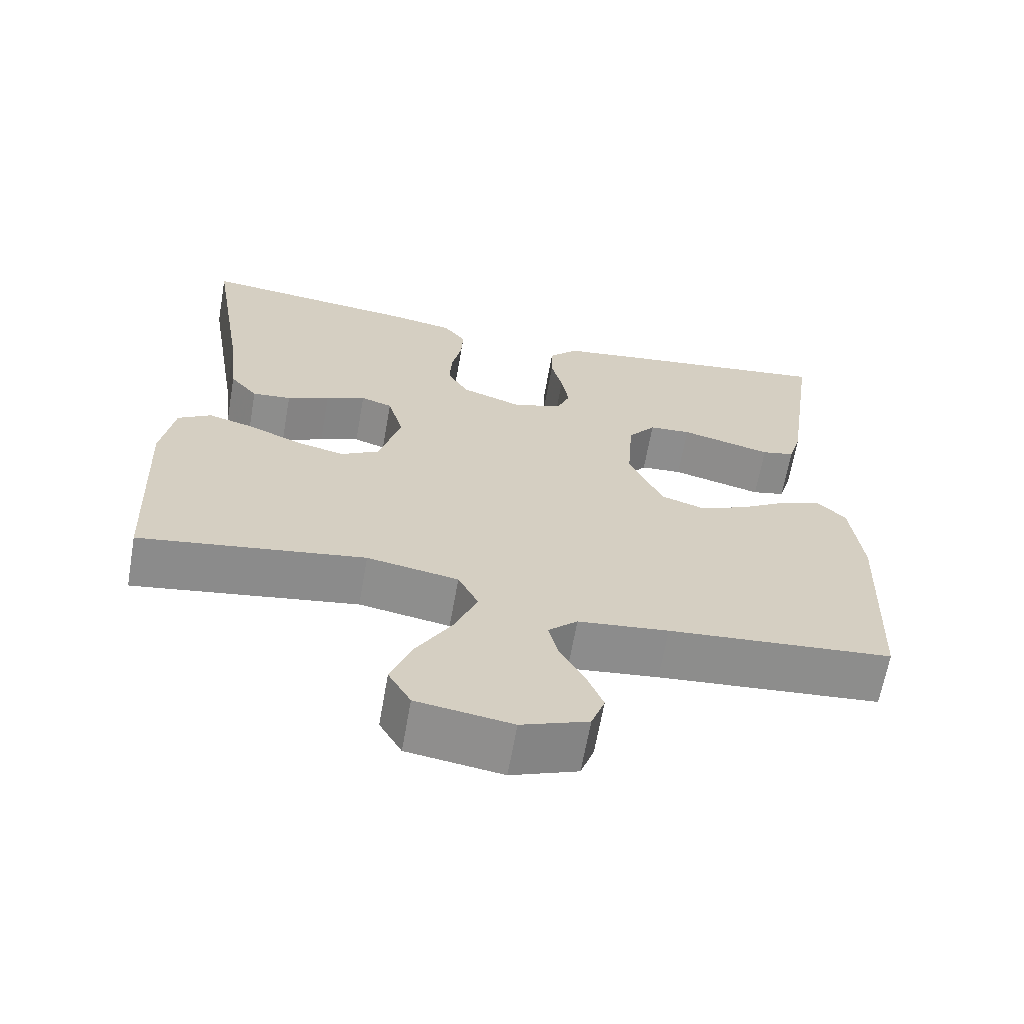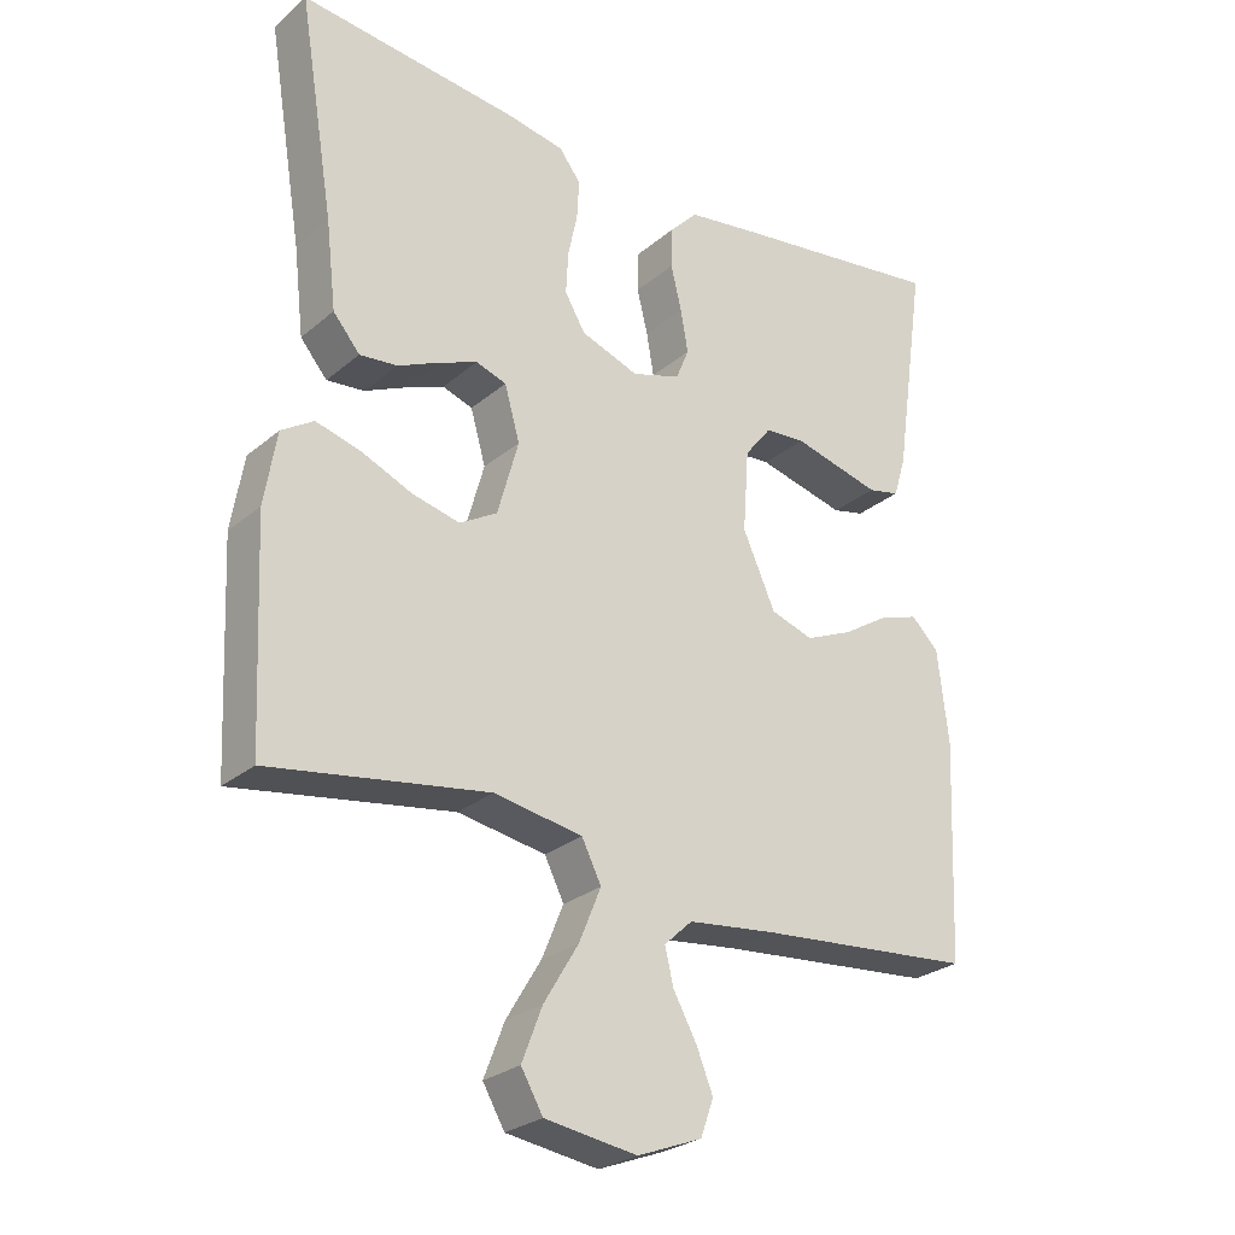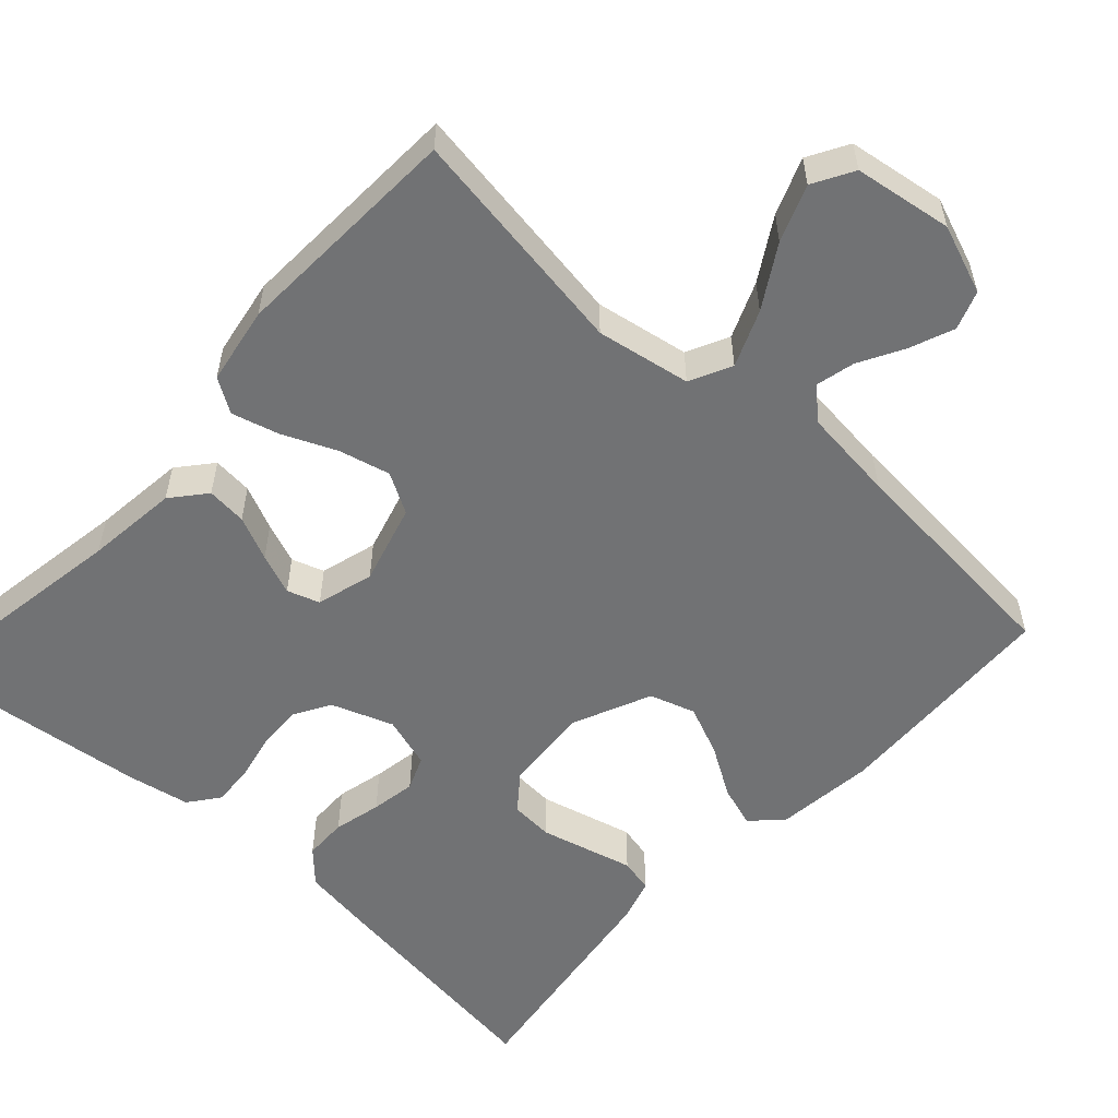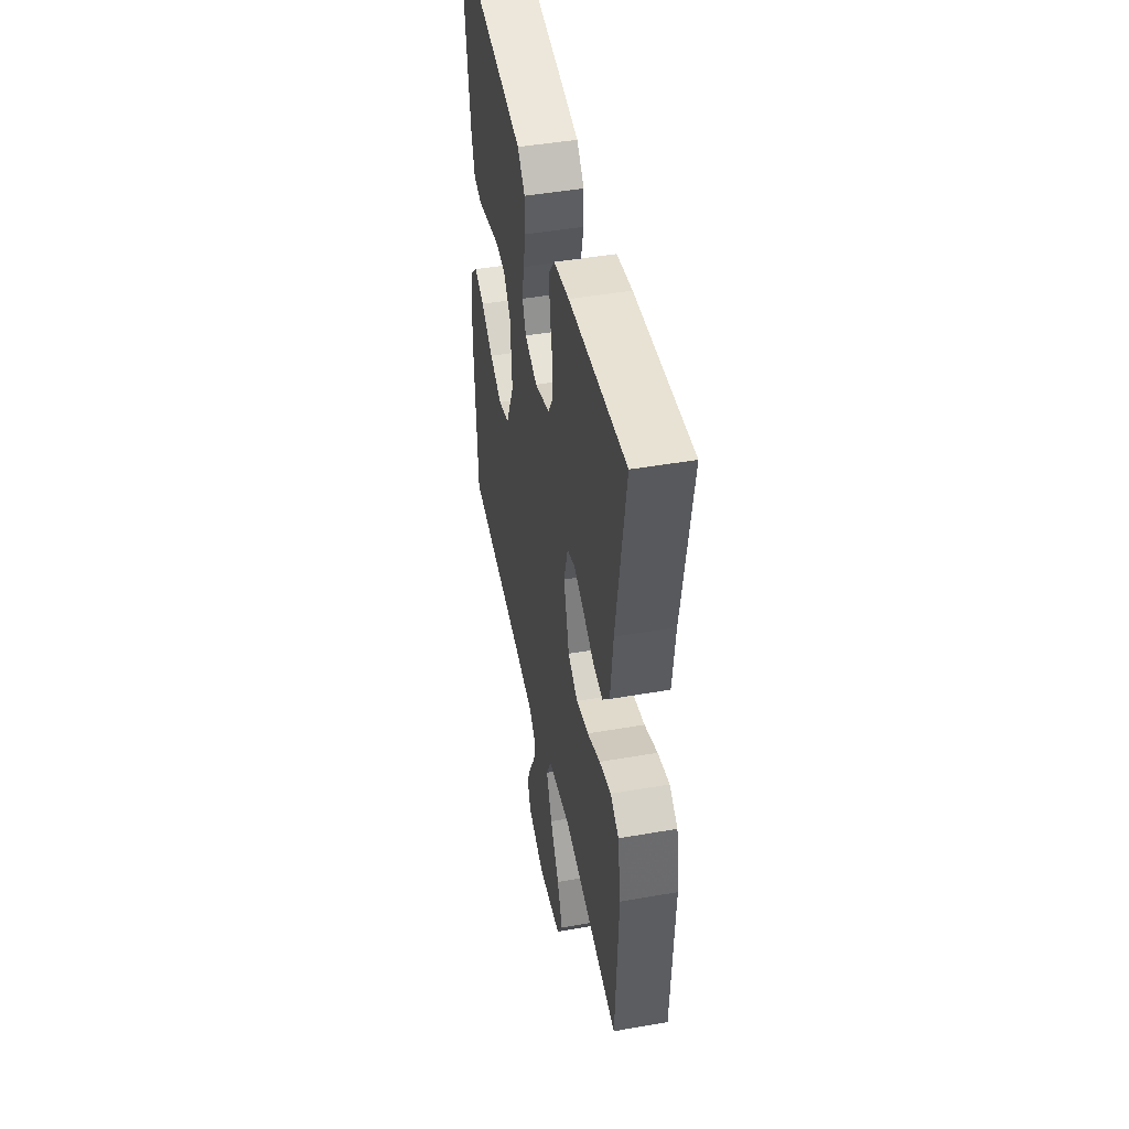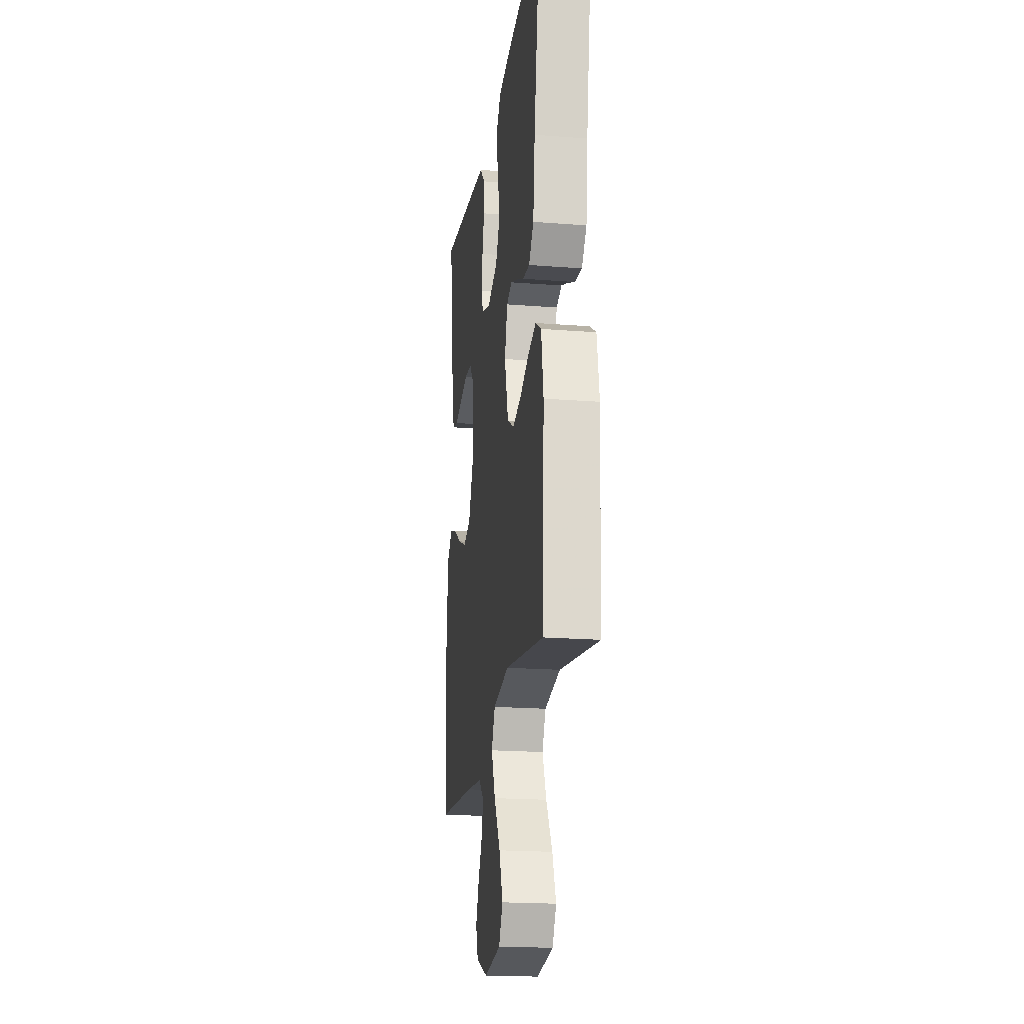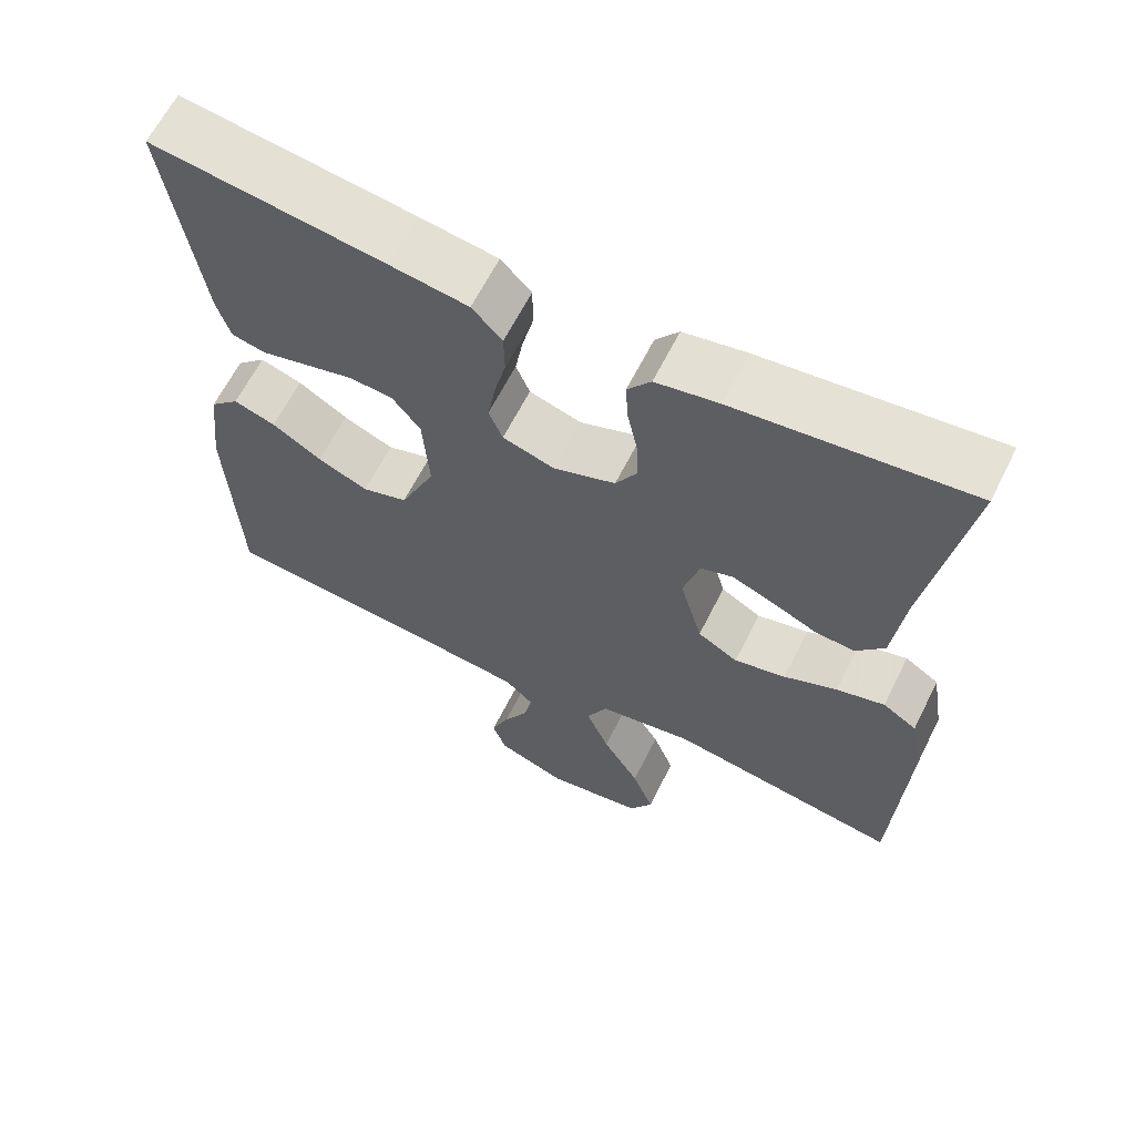
<metadata>
{"format":"obj","ext":"obj","renderer":"f3d","projection":"perspective","resolution":1024,"background":"white","views":[{"elev":-65.0,"azim":170.0,"up":"+Z"},{"elev":-26.6,"azim":142.2,"up":"+Z"},{"elev":-55.4,"azim":137.6,"up":"+Y"},{"elev":46.7,"azim":78.8,"up":"+Z"},{"elev":-19.8,"azim":81.8,"up":"+Z"},{"elev":63.5,"azim":26.6,"up":"+Z"}]}
</metadata>
<code>
v 0.5 0.07 -0.5
v 0.2 0.07 -0.453
v 0.078 0.07 -0.474
v 0.051 0.07 -0.528
v 0.081 0.07 -0.601
v 0.129 0.07 -0.681
v 0.157 0.07 -0.754
v 0.127 0.07 -0.806
v 0 0.07 -0.825
v -0.089 0.07 -0.791
v -0.107 0.07 -0.741
v -0.084 0.07 -0.684
v -0.052 0.07 -0.626
v -0.04 0.07 -0.576
v -0.079 0.07 -0.54
v -0.2 0.07 -0.526
v -0.5 0.07 -0.5
v -0.513 0.07 -0.2
v -0.498 0.07 -0.071
v -0.46 0.07 -0.034
v -0.406 0.07 -0.052
v -0.342 0.07 -0.092
v -0.277 0.07 -0.12
v -0.218 0.07 -0.101
v -0.173 0.07 0
v -0.181 0.07 0.113
v -0.218 0.07 0.16
v -0.274 0.07 0.164
v -0.337 0.07 0.148
v -0.396 0.07 0.133
v -0.44 0.07 0.143
v -0.457 0.07 0.2
v -0.5 0.07 0.5
v -0.2 0.07 0.459
v -0.1 0.07 0.444
v -0.061 0.07 0.403
v -0.06 0.07 0.347
v -0.075 0.07 0.285
v -0.085 0.07 0.227
v -0.067 0.07 0.183
v 0 0.07 0.162
v 0.08 0.07 0.191
v 0.108 0.07 0.239
v 0.105 0.07 0.297
v 0.092 0.07 0.358
v 0.089 0.07 0.412
v 0.119 0.07 0.451
v 0.2 0.07 0.466
v 0.5 0.07 0.5
v 0.451 0.07 0.2
v 0.437 0.07 0.08
v 0.4 0.07 0.036
v 0.348 0.07 0.041
v 0.291 0.07 0.067
v 0.238 0.07 0.088
v 0.196 0.07 0.074
v 0.175 0.07 0
v 0.204 0.07 -0.104
v 0.256 0.07 -0.134
v 0.322 0.07 -0.118
v 0.391 0.07 -0.088
v 0.453 0.07 -0.071
v 0.497 0.07 -0.099
v 0.514 0.07 -0.2
v 0.5 0 -0.5
v 0.2 0 -0.453
v 0.078 0 -0.474
v 0.051 0 -0.528
v 0.081 0 -0.601
v 0.129 0 -0.681
v 0.157 0 -0.754
v 0.127 0 -0.806
v 0 0 -0.825
v -0.089 0 -0.791
v -0.107 0 -0.741
v -0.084 0 -0.684
v -0.052 0 -0.626
v -0.04 0 -0.576
v -0.079 0 -0.54
v -0.2 0 -0.526
v -0.5 0 -0.5
v -0.513 0 -0.2
v -0.498 0 -0.071
v -0.46 0 -0.034
v -0.406 0 -0.052
v -0.342 0 -0.092
v -0.277 0 -0.12
v -0.218 0 -0.101
v -0.173 0 0
v -0.181 0 0.113
v -0.218 0 0.16
v -0.274 0 0.164
v -0.337 0 0.148
v -0.396 0 0.133
v -0.44 0 0.143
v -0.457 0 0.2
v -0.5 0 0.5
v -0.2 0 0.459
v -0.1 0 0.444
v -0.061 0 0.403
v -0.06 0 0.347
v -0.075 0 0.285
v -0.085 0 0.227
v -0.067 0 0.183
v 0 0 0.162
v 0.08 0 0.191
v 0.108 0 0.239
v 0.105 0 0.297
v 0.092 0 0.358
v 0.089 0 0.412
v 0.119 0 0.451
v 0.2 0 0.466
v 0.5 0 0.5
v 0.451 0 0.2
v 0.437 0 0.08
v 0.4 0 0.036
v 0.348 0 0.041
v 0.291 0 0.067
v 0.238 0 0.088
v 0.196 0 0.074
v 0.175 0 0
v 0.204 0 -0.104
v 0.256 0 -0.134
v 0.322 0 -0.118
v 0.391 0 -0.088
v 0.453 0 -0.071
v 0.497 0 -0.099
v 0.514 0 -0.2
f 63 64 1 2
f 60 61 62 63
f 59 60 63 2
f 58 59 2 3
f 57 58 3 4
f 51 52 53 54
f 50 51 54 55
f 49 50 55 56
f 47 48 49 56
f 44 45 46 47
f 43 44 47 56
f 35 36 37 38
f 35 38 39
f 34 35 39
f 33 34 39 40
f 29 30 31 32
f 28 29 32 33
f 27 28 33 40
f 19 20 21 22
f 19 22 23
f 16 17 18 19
f 15 16 19 23
f 14 15 23 24
f 10 11 12 13
f 10 13 14
f 9 10 14
f 8 9 14
f 5 6 7 8
f 4 5 8 14
f 57 4 14 24
f 42 43 56 57
f 41 42 57 24
f 26 27 40 41
f 25 26 41
f 24 25 41
f 66 65 128 127
f 127 126 125 124
f 66 127 124 123
f 67 66 123 122
f 68 67 122 121
f 118 117 116 115
f 119 118 115 114
f 120 119 114 113
f 120 113 112 111
f 111 110 109 108
f 120 111 108 107
f 102 101 100 99
f 103 102 99
f 103 99 98
f 104 103 98 97
f 96 95 94 93
f 97 96 93 92
f 104 97 92 91
f 86 85 84 83
f 87 86 83
f 83 82 81 80
f 87 83 80 79
f 88 87 79 78
f 77 76 75 74
f 78 77 74
f 78 74 73
f 78 73 72
f 72 71 70 69
f 78 72 69 68
f 88 78 68 121
f 121 120 107 106
f 88 121 106 105
f 105 104 91 90
f 105 90 89
f 105 89 88
f 1 65 66 2
f 2 66 67 3
f 3 67 68 4
f 4 68 69 5
f 5 69 70 6
f 6 70 71 7
f 7 71 72 8
f 8 72 73 9
f 9 73 74 10
f 10 74 75 11
f 11 75 76 12
f 12 76 77 13
f 13 77 78 14
f 14 78 79 15
f 15 79 80 16
f 16 80 81 17
f 17 81 82 18
f 18 82 83 19
f 19 83 84 20
f 20 84 85 21
f 21 85 86 22
f 22 86 87 23
f 23 87 88 24
f 24 88 89 25
f 25 89 90 26
f 26 90 91 27
f 27 91 92 28
f 28 92 93 29
f 29 93 94 30
f 30 94 95 31
f 31 95 96 32
f 32 96 97 33
f 33 97 98 34
f 34 98 99 35
f 35 99 100 36
f 36 100 101 37
f 37 101 102 38
f 38 102 103 39
f 39 103 104 40
f 40 104 105 41
f 41 105 106 42
f 42 106 107 43
f 43 107 108 44
f 44 108 109 45
f 45 109 110 46
f 46 110 111 47
f 47 111 112 48
f 48 112 113 49
f 49 113 114 50
f 50 114 115 51
f 51 115 116 52
f 52 116 117 53
f 53 117 118 54
f 54 118 119 55
f 55 119 120 56
f 56 120 121 57
f 57 121 122 58
f 58 122 123 59
f 59 123 124 60
f 60 124 125 61
f 61 125 126 62
f 62 126 127 63
f 63 127 128 64
f 64 128 65 1

</code>
